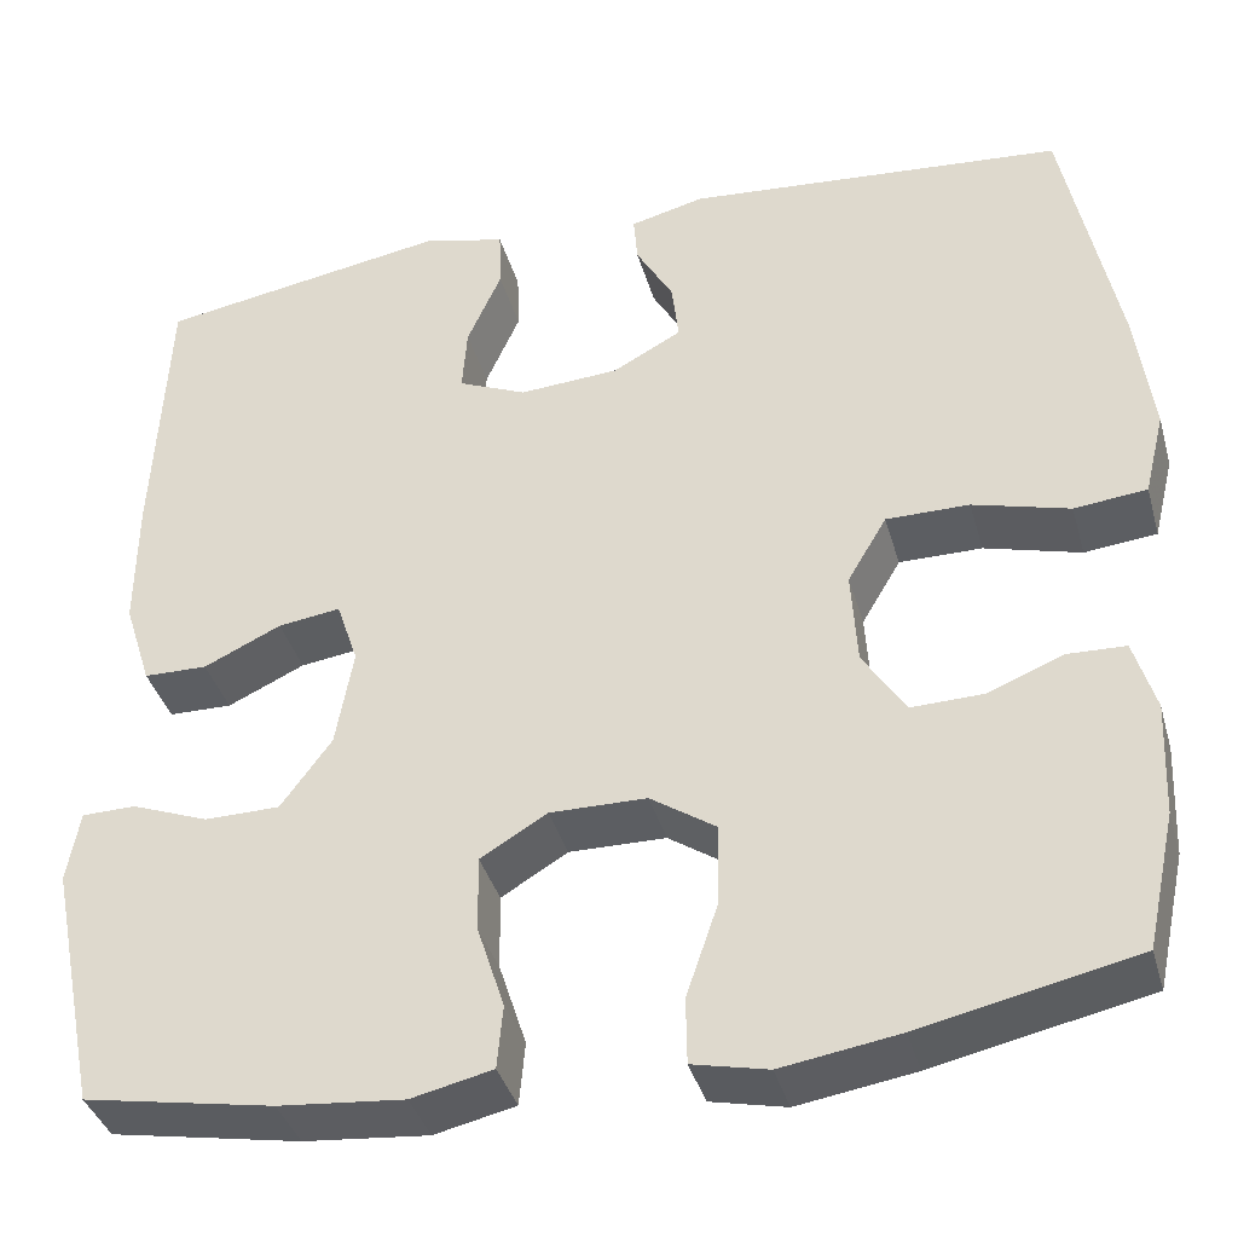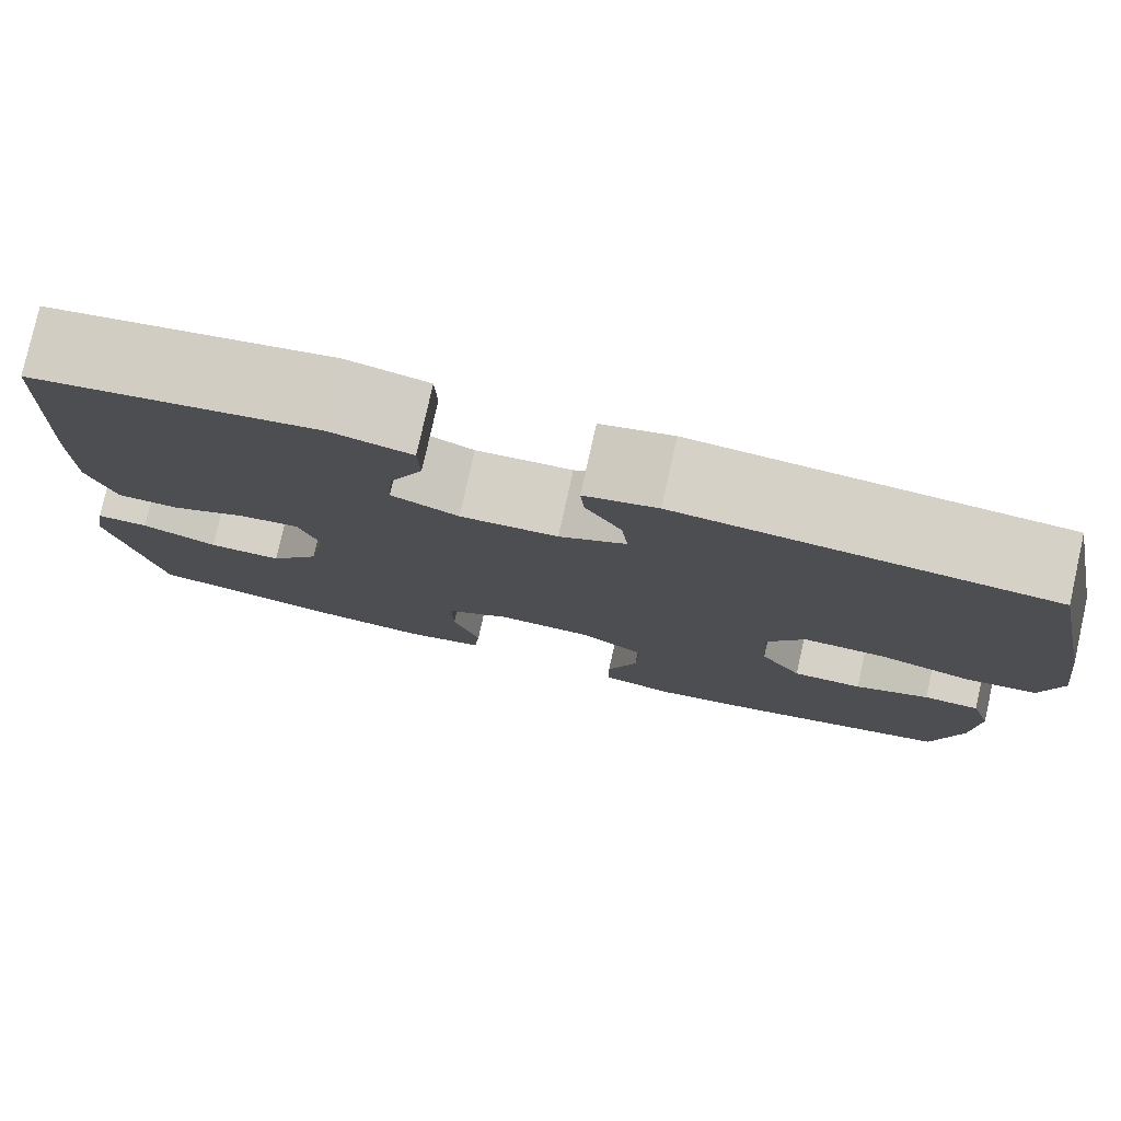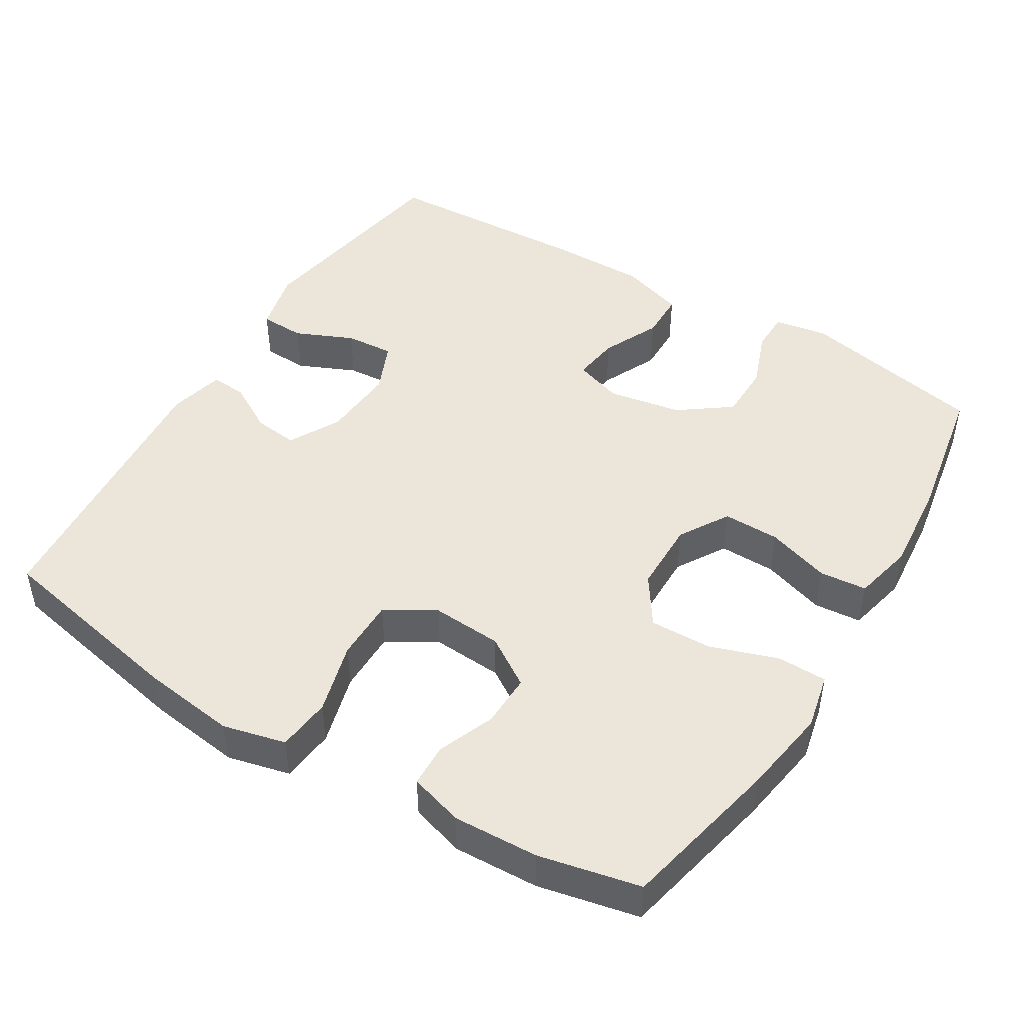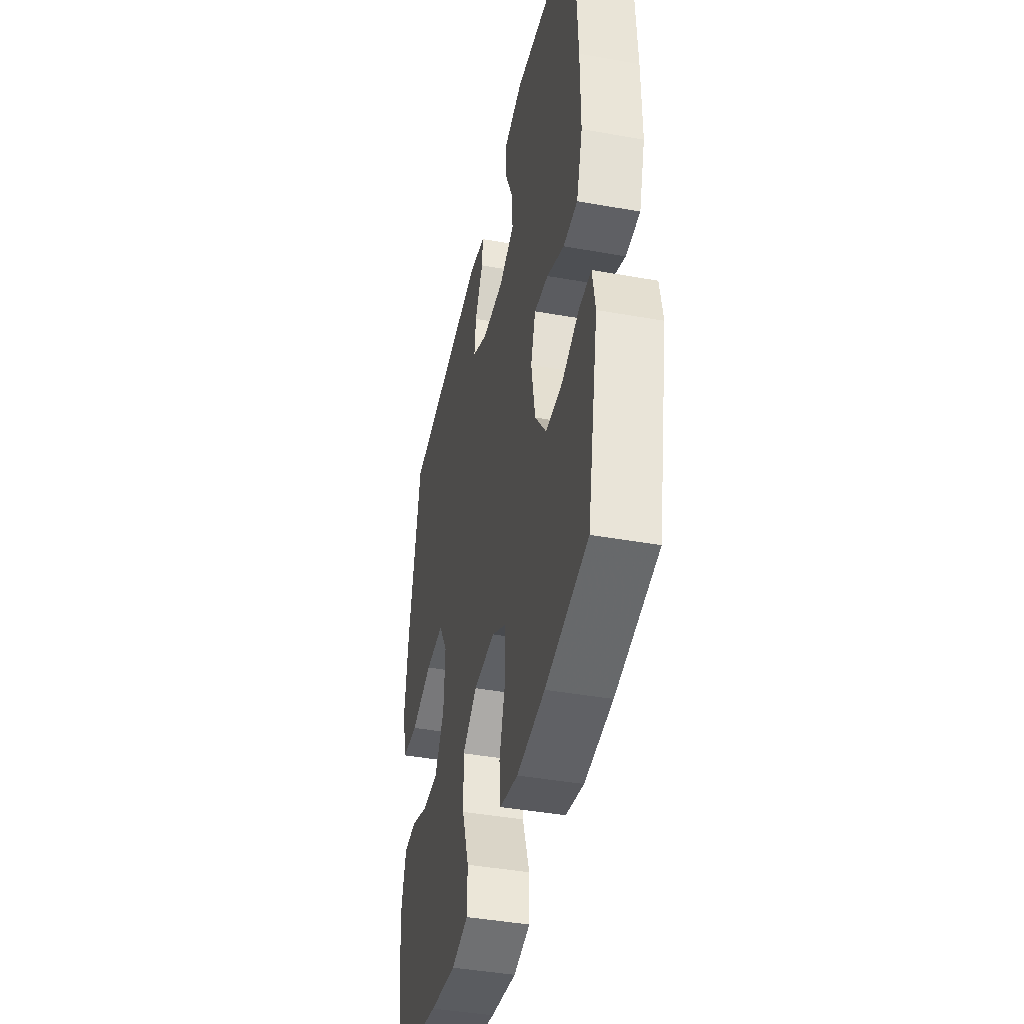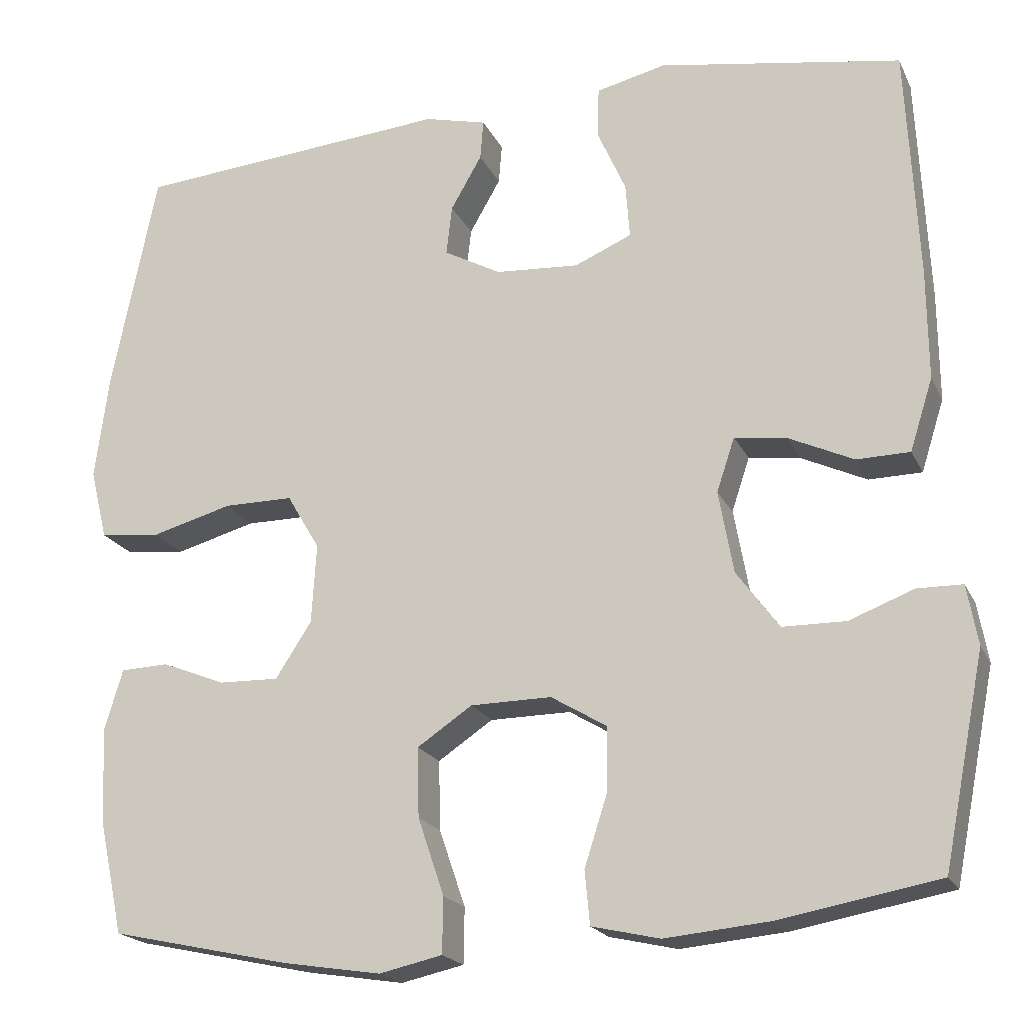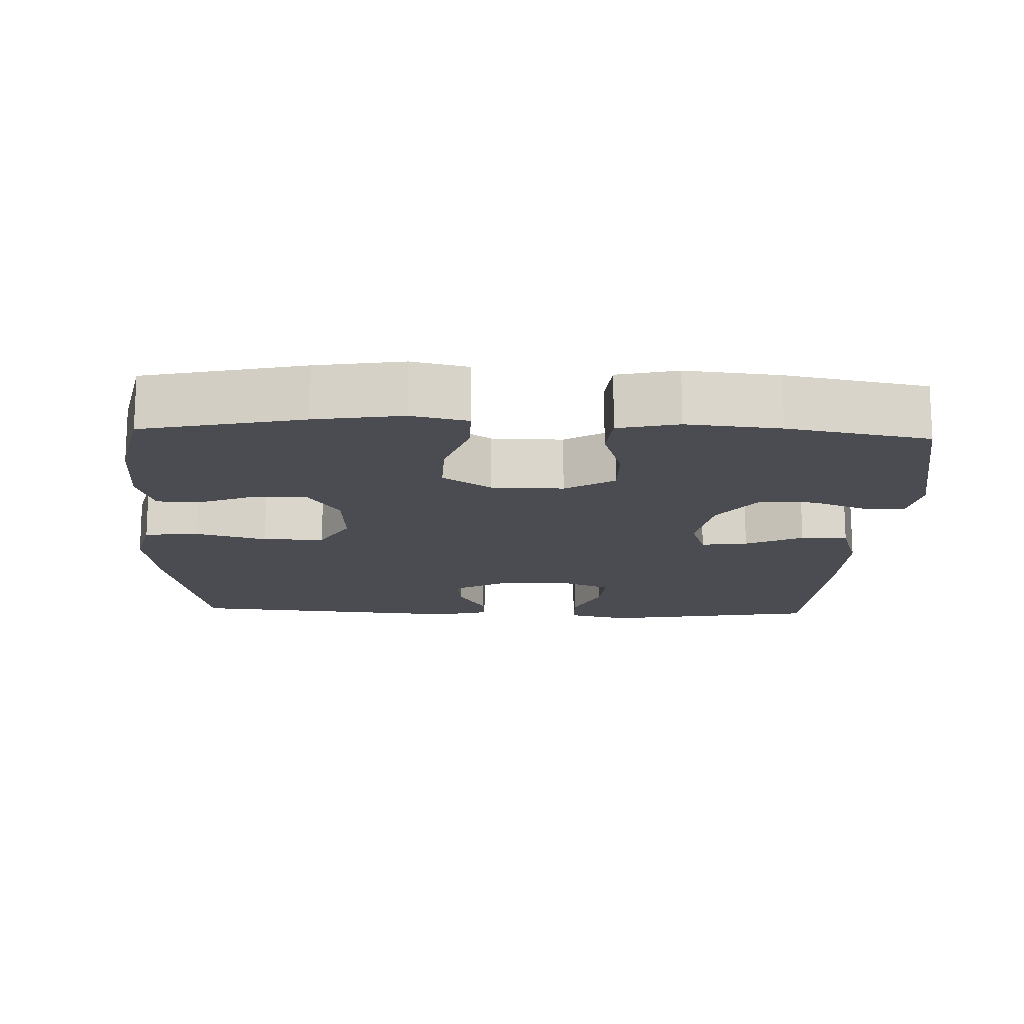
<metadata>
{"format":"obj","ext":"obj","renderer":"f3d","projection":"perspective","resolution":1024,"background":"white","views":[{"elev":-38.0,"azim":15.3,"up":"+Z"},{"elev":79.0,"azim":12.6,"up":"+Z"},{"elev":46.9,"azim":121.4,"up":"+Y"},{"elev":-42.4,"azim":-102.1,"up":"+Z"},{"elev":-19.8,"azim":-160.5,"up":"+Z"},{"elev":-15.5,"azim":177.7,"up":"+Y"}]}
</metadata>
<code>
v 0.5 0.07 -0.5
v 0.28 0.07 -0.548
v 0.16 0.07 -0.567
v 0.083 0.07 -0.55
v 0.082 0.07 -0.482
v 0.114 0.07 -0.388
v 0.116 0.07 -0.303
v 0.049 0.07 -0.258
v -0.05 0.07 -0.257
v -0.118 0.07 -0.298
v -0.117 0.07 -0.376
v -0.089 0.07 -0.463
v -0.095 0.07 -0.528
v -0.178 0.07 -0.547
v -0.306 0.07 -0.535
v -0.5 0.07 -0.5
v -0.551 0.07 -0.245
v -0.538 0.07 -0.172
v -0.483 0.07 -0.171
v -0.404 0.07 -0.201
v -0.327 0.07 -0.2
v -0.275 0.07 -0.129
v -0.257 0.07 -0.028
v -0.279 0.07 0.038
v -0.343 0.07 0.029
v -0.422 0.07 -0.008
v -0.487 0.07 -0.007
v -0.515 0.07 0.081
v -0.514 0.07 0.216
v -0.5 0.07 0.5
v -0.203 0.07 0.55
v -0.118 0.07 0.53
v -0.116 0.07 0.468
v -0.151 0.07 0.389
v -0.156 0.07 0.322
v -0.086 0.07 0.292
v 0.016 0.07 0.299
v 0.086 0.07 0.337
v 0.079 0.07 0.398
v 0.041 0.07 0.464
v 0.037 0.07 0.513
v 0.113 0.07 0.532
v 0.5 0.07 0.5
v 0.555 0.07 0.228
v 0.572 0.07 0.099
v 0.551 0.07 0.013
v 0.477 0.07 0.005
v 0.378 0.07 0.032
v 0.293 0.07 0.032
v 0.253 0.07 -0.036
v 0.259 0.07 -0.133
v 0.303 0.07 -0.201
v 0.376 0.07 -0.199
v 0.454 0.07 -0.168
v 0.513 0.07 -0.17
v 0.535 0.07 -0.244
v 0.53 0.07 -0.361
v 0.5 0 -0.5
v 0.28 0 -0.548
v 0.16 0 -0.567
v 0.083 0 -0.55
v 0.082 0 -0.482
v 0.114 0 -0.388
v 0.116 0 -0.303
v 0.049 0 -0.258
v -0.05 0 -0.257
v -0.118 0 -0.298
v -0.117 0 -0.376
v -0.089 0 -0.463
v -0.095 0 -0.528
v -0.178 0 -0.547
v -0.306 0 -0.535
v -0.5 0 -0.5
v -0.551 0 -0.245
v -0.538 0 -0.172
v -0.483 0 -0.171
v -0.404 0 -0.201
v -0.327 0 -0.2
v -0.275 0 -0.129
v -0.257 0 -0.028
v -0.279 0 0.038
v -0.343 0 0.029
v -0.422 0 -0.008
v -0.487 0 -0.007
v -0.515 0 0.081
v -0.514 0 0.216
v -0.5 0 0.5
v -0.203 0 0.55
v -0.118 0 0.53
v -0.116 0 0.468
v -0.151 0 0.389
v -0.156 0 0.322
v -0.086 0 0.292
v 0.016 0 0.299
v 0.086 0 0.337
v 0.079 0 0.398
v 0.041 0 0.464
v 0.037 0 0.513
v 0.113 0 0.532
v 0.5 0 0.5
v 0.555 0 0.228
v 0.572 0 0.099
v 0.551 0 0.013
v 0.477 0 0.005
v 0.378 0 0.032
v 0.293 0 0.032
v 0.253 0 -0.036
v 0.259 0 -0.133
v 0.303 0 -0.201
v 0.376 0 -0.199
v 0.454 0 -0.168
v 0.513 0 -0.17
v 0.535 0 -0.244
v 0.53 0 -0.361
f 4 5 6
f 3 4 6
f 2 3 6
f 1 2 6
f 57 1 6
f 56 57 6
f 55 56 6
f 54 55 6
f 53 54 6
f 52 53 6 7
f 51 52 7 8
f 50 51 8 9
f 49 50 9 10
f 46 47 48
f 45 46 48
f 44 45 48
f 43 44 48
f 42 43 48
f 41 42 48
f 40 41 48
f 39 40 48
f 38 39 48 49
f 37 38 49 10
f 32 33 34
f 31 32 34
f 30 31 34
f 29 30 34
f 28 29 34
f 27 28 34
f 26 27 34
f 25 26 34
f 24 25 34 35
f 23 24 35 36
f 18 19 20
f 17 18 20
f 16 17 20
f 15 16 20
f 14 15 20
f 13 14 20
f 12 13 20
f 11 12 20
f 10 11 20 21
f 36 37 10
f 23 36 10
f 22 23 10
f 10 21 22
f 63 62 61
f 63 61 60
f 63 60 59
f 63 59 58
f 63 58 114
f 63 114 113
f 63 113 112
f 63 112 111
f 63 111 110
f 64 63 110 109
f 65 64 109 108
f 66 65 108 107
f 67 66 107 106
f 105 104 103
f 105 103 102
f 105 102 101
f 105 101 100
f 105 100 99
f 105 99 98
f 105 98 97
f 105 97 96
f 106 105 96 95
f 67 106 95 94
f 91 90 89
f 91 89 88
f 91 88 87
f 91 87 86
f 91 86 85
f 91 85 84
f 91 84 83
f 91 83 82
f 92 91 82 81
f 93 92 81 80
f 77 76 75
f 77 75 74
f 77 74 73
f 77 73 72
f 77 72 71
f 77 71 70
f 77 70 69
f 77 69 68
f 78 77 68 67
f 67 94 93
f 67 93 80
f 67 80 79
f 79 78 67
f 1 58 59 2
f 2 59 60 3
f 3 60 61 4
f 4 61 62 5
f 5 62 63 6
f 6 63 64 7
f 7 64 65 8
f 8 65 66 9
f 9 66 67 10
f 10 67 68 11
f 11 68 69 12
f 12 69 70 13
f 13 70 71 14
f 14 71 72 15
f 15 72 73 16
f 16 73 74 17
f 17 74 75 18
f 18 75 76 19
f 19 76 77 20
f 20 77 78 21
f 21 78 79 22
f 22 79 80 23
f 23 80 81 24
f 24 81 82 25
f 25 82 83 26
f 26 83 84 27
f 27 84 85 28
f 28 85 86 29
f 29 86 87 30
f 30 87 88 31
f 31 88 89 32
f 32 89 90 33
f 33 90 91 34
f 34 91 92 35
f 35 92 93 36
f 36 93 94 37
f 37 94 95 38
f 38 95 96 39
f 39 96 97 40
f 40 97 98 41
f 41 98 99 42
f 42 99 100 43
f 43 100 101 44
f 44 101 102 45
f 45 102 103 46
f 46 103 104 47
f 47 104 105 48
f 48 105 106 49
f 49 106 107 50
f 50 107 108 51
f 51 108 109 52
f 52 109 110 53
f 53 110 111 54
f 54 111 112 55
f 55 112 113 56
f 56 113 114 57
f 57 114 58 1

</code>
